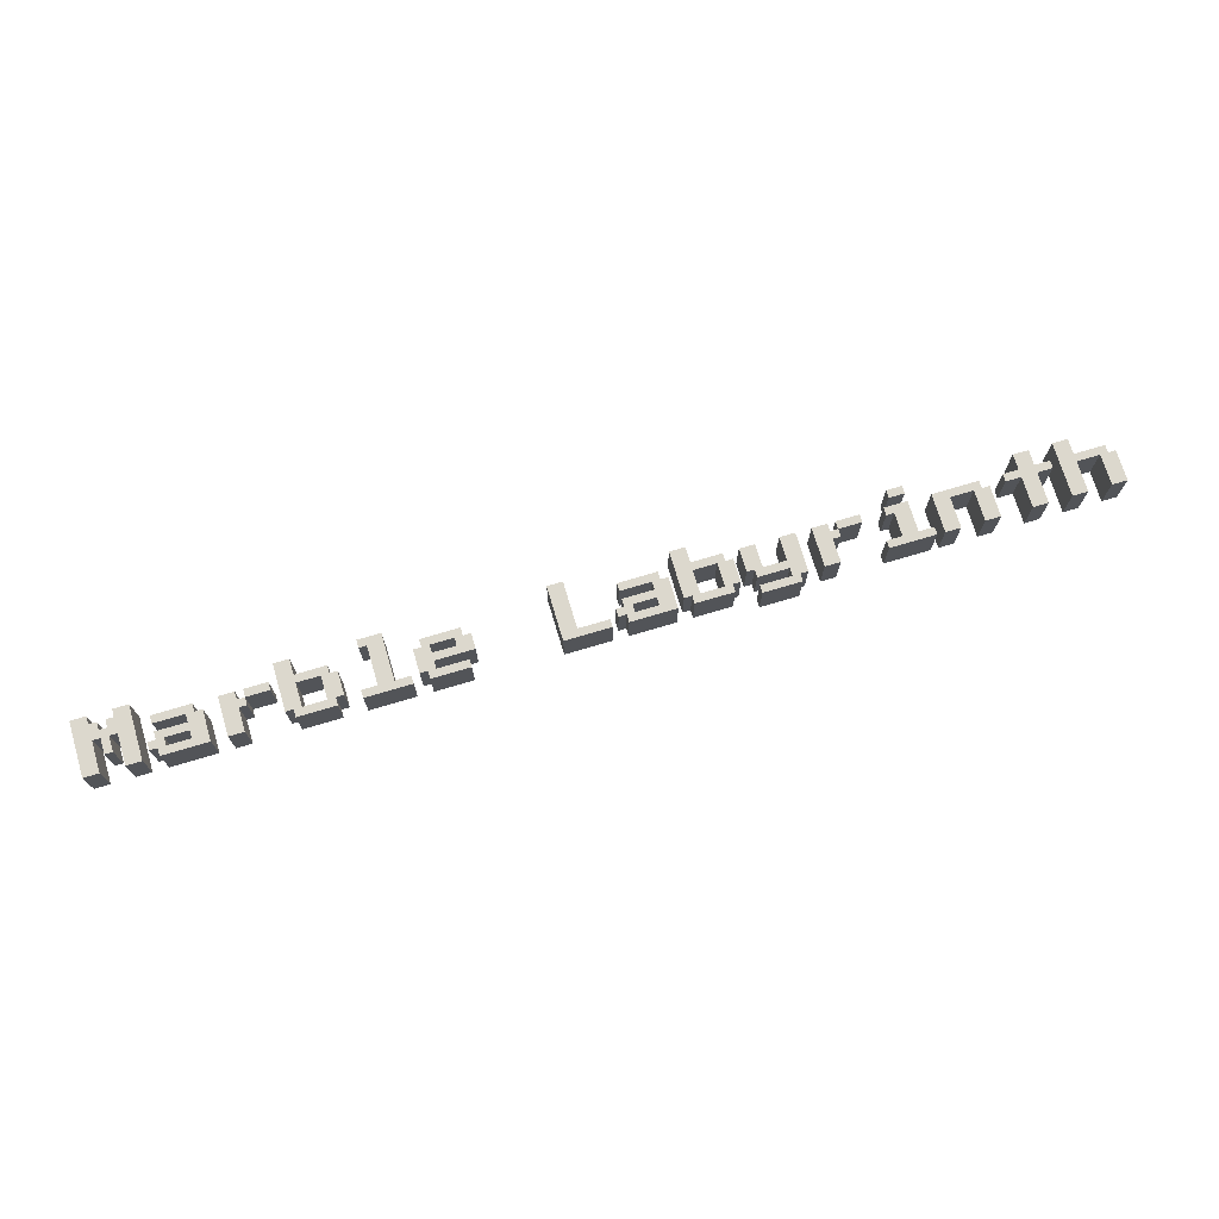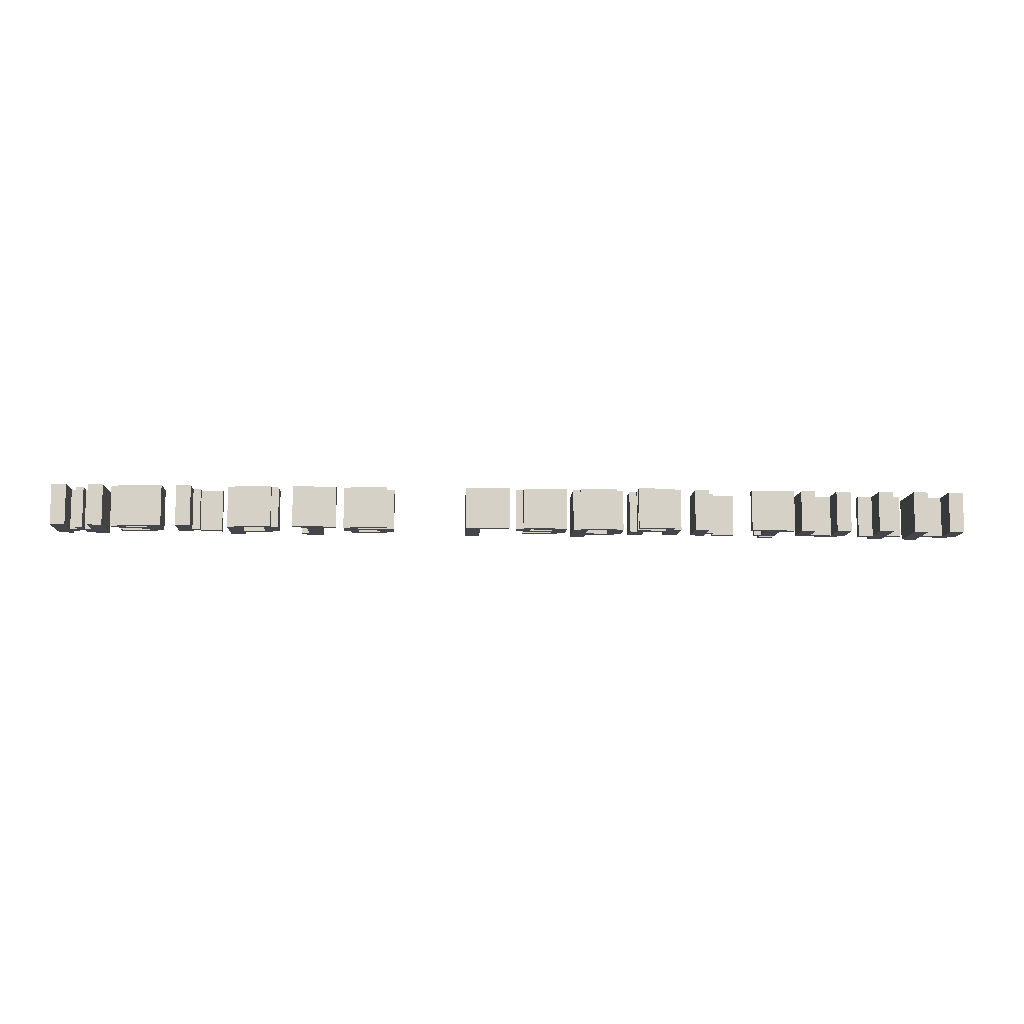
<metadata>
{"format":"obj","ext":"obj","renderer":"f3d","projection":"perspective","resolution":1024,"background":"white","views":[{"elev":72.4,"azim":-16.6,"up":"+Z"},{"elev":-10.0,"azim":-3.0,"up":"+Z"}]}
</metadata>
<code>
g Body1
v -101.4 42.86 0
v -105.7 42.86 0
v -105.7 42.86 8
v -101.4 42.86 8
v -101.4 44.29 0
v -101.4 44.29 8
v -105.7 44.29 0
v -105.7 44.29 8
v -107.1 42.86 0
v -107.1 41.43 0
v -107.1 41.43 8
v -107.1 42.86 8
v -108.6 42.86 0
v -108.6 42.86 8
v -108.6 44.29 0
v -108.6 44.29 8
v -107.1 44.29 0
v -107.1 44.29 8
v -107.1 45.71 0
v -107.1 45.71 8
v -101.4 45.71 0
v -101.4 45.71 8
v -101.4 47.14 0
v -101.4 47.14 8
v -107.1 47.14 0
v -107.1 47.14 8
v -107.1 48.57 0
v -107.1 48.57 8
v -100 48.57 0
v -100 48.57 8
v -100 47.14 0
v -100 47.14 8
v -98.57 47.14 0
v -98.57 47.14 8
v -98.57 41.43 0
v -98.57 41.43 8
f 1 2 4
f 4 2 3
f 5 1 6
f 6 1 4
f 7 5 8
f 8 5 6
f 2 7 3
f 3 7 8
f 9 10 12
f 12 10 11
f 13 9 14
f 14 9 12
f 15 13 16
f 16 13 14
f 17 15 18
f 18 15 16
f 19 17 20
f 20 17 18
f 21 19 22
f 22 19 20
f 23 21 24
f 24 21 22
f 25 23 26
f 26 23 24
f 27 25 28
f 28 25 26
f 29 27 30
f 30 27 28
f 31 29 32
f 32 29 30
f 33 31 34
f 34 31 32
f 35 33 36
f 36 33 34
f 10 35 11
f 11 35 36
f 36 4 11
f 11 4 3
f 11 3 12
f 12 3 18
f 12 18 16
f 4 36 6
f 6 36 34
f 6 34 22
f 22 34 32
f 22 32 24
f 24 32 30
f 24 30 28
f 28 26 24
f 6 22 8
f 8 22 20
f 8 20 18
f 16 14 12
f 3 8 18
f 10 1 35
f 35 1 5
f 35 5 33
f 33 5 21
f 33 21 31
f 31 21 23
f 31 23 29
f 29 23 27
f 27 23 25
f 1 10 2
f 2 10 9
f 2 9 7
f 7 9 17
f 7 17 19
f 9 13 17
f 17 13 15
f 19 21 7
f 7 21 5
g Body2
v 21.43 51.43 0
v 21.43 50 0
v 21.43 50 8
v 21.43 51.43 8
v 24.29 51.43 0
v 24.29 51.43 8
v 24.29 50 0
v 24.29 50 8
f 37 38 40
f 40 38 39
f 41 37 42
f 42 37 40
f 43 41 44
f 44 41 42
f 38 43 39
f 39 43 44
f 39 44 40
f 40 44 42
f 43 38 41
f 41 38 37
g Body3
v -38.57 51.43 0
v -38.57 41.43 0
v -38.57 41.43 8
v -38.57 51.43 8
v -35.71 51.43 0
v -35.71 51.43 8
v -35.71 42.86 0
v -35.71 42.86 8
v -30 42.86 0
v -30 42.86 8
v -30 41.43 0
v -30 41.43 8
f 45 46 48
f 48 46 47
f 49 45 50
f 50 45 48
f 51 49 52
f 52 49 50
f 53 51 54
f 54 51 52
f 55 53 56
f 56 53 54
f 46 55 47
f 47 55 56
f 48 47 52
f 52 47 56
f 52 56 54
f 52 50 48
f 53 55 51
f 51 55 46
f 51 46 45
f 45 49 51
g Body4
v 51.43 51.43 0
v 51.43 41.43 0
v 51.43 41.43 8
v 51.43 51.43 8
v 54.29 51.43 0
v 54.29 51.43 8
v 54.29 48.57 0
v 54.29 48.57 8
v 60 48.57 0
v 60 48.57 8
v 60 47.14 0
v 60 47.14 8
v 61.43 47.14 0
v 61.43 47.14 8
v 61.43 41.43 0
v 61.43 41.43 8
v 58.57 41.43 0
v 58.57 41.43 8
v 58.57 47.14 0
v 58.57 47.14 8
v 54.29 47.14 0
v 54.29 47.14 8
v 54.29 41.43 0
v 54.29 41.43 8
f 57 58 60
f 60 58 59
f 61 57 62
f 62 57 60
f 63 61 64
f 64 61 62
f 65 63 66
f 66 63 64
f 67 65 68
f 68 65 66
f 69 67 70
f 70 67 68
f 71 69 72
f 72 69 70
f 73 71 74
f 74 71 72
f 75 73 76
f 76 73 74
f 77 75 78
f 78 75 76
f 79 77 80
f 80 77 78
f 58 79 59
f 59 79 80
f 80 78 59
f 59 78 60
f 60 78 64
f 60 64 62
f 78 76 64
f 64 76 66
f 66 76 68
f 68 76 74
f 68 74 72
f 72 70 68
f 79 58 77
f 77 58 57
f 77 57 63
f 63 57 61
f 77 63 75
f 75 63 65
f 75 65 67
f 69 71 67
f 67 71 73
f 67 73 75
g Body5
v -4.286 41.43 0
v -4.286 40 0
v -4.286 40 8
v -4.286 41.43 8
v 1.429 41.43 0
v 1.429 41.43 8
v 1.429 42.86 0
v 1.429 42.86 8
v -4.286 42.86 0
v -4.286 42.86 8
v -4.286 44.29 0
v -4.286 44.29 8
v -5.714 44.29 0
v -5.714 44.29 8
v -5.714 48.57 0
v -5.714 48.57 8
v -2.857 48.57 0
v -2.857 48.57 8
v -2.857 44.29 0
v -2.857 44.29 8
v 1.429 44.29 0
v 1.429 44.29 8
v 1.429 48.57 0
v 1.429 48.57 8
v 4.286 48.57 0
v 4.286 48.57 8
v 4.286 41.43 0
v 4.286 41.43 8
v 2.857 41.43 0
v 2.857 41.43 8
v 2.857 40 0
v 2.857 40 8
f 81 82 84
f 84 82 83
f 85 81 86
f 86 81 84
f 87 85 88
f 88 85 86
f 89 87 90
f 90 87 88
f 91 89 92
f 92 89 90
f 93 91 94
f 94 91 92
f 95 93 96
f 96 93 94
f 97 95 98
f 98 95 96
f 99 97 100
f 100 97 98
f 101 99 102
f 102 99 100
f 103 101 104
f 104 101 102
f 105 103 106
f 106 103 104
f 107 105 108
f 108 105 106
f 109 107 110
f 110 107 108
f 111 109 112
f 112 109 110
f 82 111 83
f 83 111 112
f 84 83 86
f 86 83 112
f 86 112 110
f 86 110 88
f 88 110 108
f 88 108 102
f 102 108 106
f 102 106 104
f 102 100 88
f 88 100 90
f 90 100 92
f 92 100 98
f 92 98 96
f 96 94 92
f 109 111 85
f 85 111 82
f 85 82 81
f 85 87 109
f 109 87 107
f 107 87 101
f 107 101 105
f 105 101 103
f 101 87 99
f 99 87 89
f 99 89 91
f 93 95 91
f 91 95 97
f 91 97 99
g Body6
v 11.43 45.71 0
v 11.43 47.14 0
v 11.43 47.14 8
v 11.43 45.71 8
v 10 45.71 0
v 10 45.71 8
v 10 41.43 0
v 10 41.43 8
v 7.143 41.43 0
v 7.143 41.43 8
v 7.143 48.57 0
v 7.143 48.57 8
v 10 48.57 0
v 10 48.57 8
v 10 47.14 0
v 10 47.14 8
v 15.71 48.57 0
v 11.43 48.57 0
v 11.43 48.57 8
v 15.71 48.57 8
v 15.71 47.14 0
v 15.71 47.14 8
f 113 114 116
f 116 114 115
f 117 113 118
f 118 113 116
f 119 117 120
f 120 117 118
f 121 119 122
f 122 119 120
f 123 121 124
f 124 121 122
f 125 123 126
f 126 123 124
f 127 125 128
f 128 125 126
f 114 127 115
f 115 127 128
f 115 128 116
f 116 128 118
f 118 128 124
f 118 124 122
f 128 126 124
f 122 120 118
f 114 117 127
f 127 117 123
f 127 123 125
f 114 113 117
f 119 121 117
f 117 121 123
f 129 130 132
f 132 130 131
f 133 129 134
f 134 129 132
f 114 133 115
f 115 133 134
f 130 114 131
f 131 114 115
f 115 134 131
f 131 134 132
f 130 129 114
f 114 129 133
g Body7
v -78.57 42.86 0
v -82.86 42.86 0
v -82.86 42.86 8
v -78.57 42.86 8
v -78.57 47.14 0
v -78.57 47.14 8
v -82.86 47.14 0
v -82.86 47.14 8
v -84.29 42.86 0
v -84.29 41.43 0
v -84.29 41.43 8
v -84.29 42.86 8
v -85.71 42.86 0
v -85.71 42.86 8
v -85.71 51.43 0
v -85.71 51.43 8
v -82.86 51.43 0
v -82.86 51.43 8
v -82.86 48.57 0
v -82.86 48.57 8
v -77.14 48.57 0
v -77.14 48.57 8
v -77.14 47.14 0
v -77.14 47.14 8
v -75.71 47.14 0
v -75.71 47.14 8
v -75.71 42.86 0
v -75.71 42.86 8
v -77.14 42.86 0
v -77.14 42.86 8
v -77.14 41.43 0
v -77.14 41.43 8
f 135 136 138
f 138 136 137
f 139 135 140
f 140 135 138
f 141 139 142
f 142 139 140
f 136 141 137
f 137 141 142
f 143 144 146
f 146 144 145
f 147 143 148
f 148 143 146
f 149 147 150
f 150 147 148
f 151 149 152
f 152 149 150
f 153 151 154
f 154 151 152
f 155 153 156
f 156 153 154
f 157 155 158
f 158 155 156
f 159 157 160
f 160 157 158
f 161 159 162
f 162 159 160
f 163 161 164
f 164 161 162
f 165 163 166
f 166 163 164
f 144 165 145
f 145 165 166
f 146 145 137
f 137 145 166
f 137 166 138
f 138 166 164
f 138 164 140
f 140 164 158
f 140 158 156
f 164 162 158
f 158 162 160
f 156 154 140
f 140 154 142
f 142 154 150
f 142 150 148
f 154 152 150
f 148 146 142
f 142 146 137
f 144 136 165
f 165 136 135
f 165 135 163
f 163 135 157
f 163 157 159
f 144 143 136
f 136 143 141
f 141 143 147
f 141 147 149
f 151 153 149
f 149 153 141
f 141 153 139
f 139 153 155
f 139 155 157
f 159 161 163
f 135 139 157
g Body8
v -87.14 48.57 0
v -91.43 48.57 0
v -91.43 48.57 8
v -87.14 48.57 8
v -87.14 47.14 0
v -87.14 47.14 8
v -91.43 47.14 0
v -91.43 47.14 8
v -91.43 45.71 0
v -91.43 45.71 8
v -92.86 45.71 0
v -92.86 45.71 8
v -92.86 41.43 0
v -92.86 41.43 8
v -95.71 41.43 0
v -95.71 41.43 8
v -95.71 48.57 0
v -95.71 48.57 8
v -92.86 48.57 0
v -92.86 48.57 8
v -92.86 47.14 0
v -92.86 47.14 8
f 167 168 170
f 170 168 169
f 171 167 172
f 172 167 170
f 173 171 174
f 174 171 172
f 168 173 169
f 169 173 174
f 174 172 169
f 169 172 170
f 168 167 173
f 173 167 171
f 175 173 176
f 176 173 174
f 177 175 178
f 178 175 176
f 179 177 180
f 180 177 178
f 181 179 182
f 182 179 180
f 183 181 184
f 184 181 182
f 185 183 186
f 186 183 184
f 187 185 188
f 188 185 186
f 173 187 174
f 174 187 188
f 174 188 176
f 176 188 178
f 178 188 184
f 178 184 182
f 188 186 184
f 182 180 178
f 173 177 187
f 187 177 183
f 187 183 185
f 173 175 177
f 179 181 177
f 177 181 183
g Body9
v 44.29 47.14 0
v 44.29 41.43 0
v 44.29 41.43 8
v 44.29 47.14 8
v 41.43 47.14 0
v 41.43 47.14 8
v 41.43 48.57 0
v 41.43 48.57 8
v 44.29 48.57 0
v 44.29 48.57 8
v 44.29 51.43 0
v 44.29 51.43 8
v 47.14 51.43 0
v 47.14 51.43 8
v 47.14 48.57 0
v 47.14 48.57 8
v 50 48.57 0
v 50 48.57 8
v 50 47.14 0
v 50 47.14 8
v 47.14 47.14 0
v 47.14 47.14 8
v 47.14 41.43 0
v 47.14 41.43 8
f 189 190 192
f 192 190 191
f 193 189 194
f 194 189 192
f 195 193 196
f 196 193 194
f 197 195 198
f 198 195 196
f 199 197 200
f 200 197 198
f 201 199 202
f 202 199 200
f 203 201 204
f 204 201 202
f 205 203 206
f 206 203 204
f 207 205 208
f 208 205 206
f 209 207 210
f 210 207 208
f 211 209 212
f 212 209 210
f 190 211 191
f 191 211 212
f 191 212 192
f 192 212 210
f 192 210 198
f 198 210 204
f 198 204 200
f 200 204 202
f 210 208 204
f 204 208 206
f 198 196 192
f 192 196 194
f 211 190 209
f 209 190 189
f 209 189 203
f 203 189 197
f 203 197 201
f 201 197 199
f 189 193 197
f 197 193 195
f 203 205 209
f 209 205 207
g Body10
v 28.57 48.57 0
v 28.57 41.43 0
v 28.57 41.43 8
v 28.57 48.57 8
v 37.14 48.57 0
v 37.14 48.57 8
v 37.14 47.14 0
v 37.14 47.14 8
v 38.57 47.14 0
v 38.57 47.14 8
v 38.57 41.43 0
v 38.57 41.43 8
v 35.71 41.43 0
v 35.71 41.43 8
v 35.71 47.14 0
v 35.71 47.14 8
v 31.43 47.14 0
v 31.43 47.14 8
v 31.43 41.43 0
v 31.43 41.43 8
f 213 214 216
f 216 214 215
f 217 213 218
f 218 213 216
f 219 217 220
f 220 217 218
f 221 219 222
f 222 219 220
f 223 221 224
f 224 221 222
f 225 223 226
f 226 223 224
f 227 225 228
f 228 225 226
f 229 227 230
f 230 227 228
f 231 229 232
f 232 229 230
f 214 231 215
f 215 231 232
f 232 230 215
f 215 230 216
f 216 230 218
f 218 230 228
f 218 228 220
f 220 228 226
f 220 226 224
f 224 222 220
f 231 214 229
f 229 214 213
f 229 213 217
f 229 217 227
f 227 217 219
f 227 219 225
f 225 219 223
f 223 219 221
g Body11
v -72.86 42.86 0
v -72.86 41.43 0
v -72.86 41.43 8
v -72.86 42.86 8
v -70 42.86 0
v -70 42.86 8
v -70 50 0
v -70 50 8
v -71.43 50 0
v -71.43 50 8
v -71.43 51.43 0
v -71.43 51.43 8
v -67.14 51.43 0
v -67.14 51.43 8
v -67.14 42.86 0
v -67.14 42.86 8
v -64.29 42.86 0
v -64.29 42.86 8
v -64.29 41.43 0
v -64.29 41.43 8
f 233 234 236
f 236 234 235
f 237 233 238
f 238 233 236
f 239 237 240
f 240 237 238
f 241 239 242
f 242 239 240
f 243 241 244
f 244 241 242
f 245 243 246
f 246 243 244
f 247 245 248
f 248 245 246
f 249 247 250
f 250 247 248
f 251 249 252
f 252 249 250
f 234 251 235
f 235 251 252
f 236 235 238
f 238 235 252
f 238 252 248
f 248 252 250
f 238 248 240
f 240 248 246
f 240 246 244
f 244 242 240
f 249 251 247
f 247 251 234
f 247 234 237
f 237 234 233
f 237 239 247
f 247 239 245
f 245 239 243
f 243 239 241
g Body12
v -10 42.86 0
v -14.29 42.86 0
v -14.29 42.86 8
v -10 42.86 8
v -10 47.14 0
v -10 47.14 8
v -14.29 47.14 0
v -14.29 47.14 8
v -15.71 42.86 0
v -15.71 41.43 0
v -15.71 41.43 8
v -15.71 42.86 8
v -17.14 42.86 0
v -17.14 42.86 8
v -17.14 51.43 0
v -17.14 51.43 8
v -14.29 51.43 0
v -14.29 51.43 8
v -14.29 48.57 0
v -14.29 48.57 8
v -8.571 48.57 0
v -8.571 48.57 8
v -8.571 47.14 0
v -8.571 47.14 8
v -7.143 47.14 0
v -7.143 47.14 8
v -7.143 42.86 0
v -7.143 42.86 8
v -8.571 42.86 0
v -8.571 42.86 8
v -8.571 41.43 0
v -8.571 41.43 8
f 253 254 256
f 256 254 255
f 257 253 258
f 258 253 256
f 259 257 260
f 260 257 258
f 254 259 255
f 255 259 260
f 261 262 264
f 264 262 263
f 265 261 266
f 266 261 264
f 267 265 268
f 268 265 266
f 269 267 270
f 270 267 268
f 271 269 272
f 272 269 270
f 273 271 274
f 274 271 272
f 275 273 276
f 276 273 274
f 277 275 278
f 278 275 276
f 279 277 280
f 280 277 278
f 281 279 282
f 282 279 280
f 283 281 284
f 284 281 282
f 262 283 263
f 263 283 284
f 284 256 263
f 263 256 255
f 263 255 264
f 264 255 260
f 264 260 266
f 266 260 268
f 268 260 272
f 268 272 270
f 284 282 256
f 256 282 258
f 258 282 276
f 258 276 274
f 282 280 276
f 276 280 278
f 274 272 258
f 258 272 260
f 281 283 253
f 253 283 262
f 253 262 254
f 254 262 261
f 254 261 259
f 259 261 265
f 259 265 267
f 269 271 267
f 267 271 259
f 259 271 257
f 257 271 273
f 257 273 275
f 277 281 275
f 275 281 253
f 275 253 257
f 277 279 281
g Body13
v -21.43 42.86 0
v -25.71 42.86 0
v -25.71 42.86 8
v -21.43 42.86 8
v -21.43 44.29 0
v -21.43 44.29 8
v -25.71 44.29 0
v -25.71 44.29 8
v -27.14 42.86 0
v -27.14 41.43 0
v -27.14 41.43 8
v -27.14 42.86 8
v -28.57 42.86 0
v -28.57 42.86 8
v -28.57 44.29 0
v -28.57 44.29 8
v -27.14 44.29 0
v -27.14 44.29 8
v -27.14 45.71 0
v -27.14 45.71 8
v -21.43 45.71 0
v -21.43 45.71 8
v -21.43 47.14 0
v -21.43 47.14 8
v -27.14 47.14 0
v -27.14 47.14 8
v -27.14 48.57 0
v -27.14 48.57 8
v -20 48.57 0
v -20 48.57 8
v -20 47.14 0
v -20 47.14 8
v -18.57 47.14 0
v -18.57 47.14 8
v -18.57 41.43 0
v -18.57 41.43 8
f 285 286 288
f 288 286 287
f 289 285 290
f 290 285 288
f 291 289 292
f 292 289 290
f 286 291 287
f 287 291 292
f 293 294 296
f 296 294 295
f 297 293 298
f 298 293 296
f 299 297 300
f 300 297 298
f 301 299 302
f 302 299 300
f 303 301 304
f 304 301 302
f 305 303 306
f 306 303 304
f 307 305 308
f 308 305 306
f 309 307 310
f 310 307 308
f 311 309 312
f 312 309 310
f 313 311 314
f 314 311 312
f 315 313 316
f 316 313 314
f 317 315 318
f 318 315 316
f 319 317 320
f 320 317 318
f 294 319 295
f 295 319 320
f 320 288 295
f 295 288 287
f 295 287 296
f 296 287 302
f 296 302 300
f 288 320 290
f 290 320 318
f 290 318 306
f 306 318 316
f 306 316 308
f 308 316 314
f 308 314 312
f 312 310 308
f 290 306 292
f 292 306 304
f 292 304 302
f 300 298 296
f 287 292 302
f 294 285 319
f 319 285 289
f 319 289 317
f 317 289 305
f 317 305 315
f 315 305 307
f 315 307 313
f 313 307 311
f 311 307 309
f 285 294 286
f 286 294 293
f 286 293 291
f 291 293 301
f 291 301 303
f 293 297 301
f 301 297 299
f 303 305 291
f 291 305 289
g Body14
v -55.71 45.71 0
v -60 45.71 0
v -60 45.71 8
v -55.71 45.71 8
v -55.71 47.14 0
v -55.71 47.14 8
v -60 47.14 0
v -60 47.14 8
v -61.43 42.86 0
v -61.43 41.43 0
v -61.43 41.43 8
v -61.43 42.86 8
v -62.86 42.86 0
v -62.86 42.86 8
v -62.86 47.14 0
v -62.86 47.14 8
v -61.43 47.14 0
v -61.43 47.14 8
v -61.43 48.57 0
v -61.43 48.57 8
v -54.29 48.57 0
v -54.29 48.57 8
v -54.29 47.14 0
v -54.29 47.14 8
v -52.86 47.14 0
v -52.86 47.14 8
v -52.86 44.29 0
v -52.86 44.29 8
v -60 44.29 0
v -60 44.29 8
v -60 42.86 0
v -60 42.86 8
v -54.29 42.86 0
v -54.29 42.86 8
v -54.29 41.43 0
v -54.29 41.43 8
f 321 322 324
f 324 322 323
f 325 321 326
f 326 321 324
f 327 325 328
f 328 325 326
f 322 327 323
f 323 327 328
f 329 330 332
f 332 330 331
f 333 329 334
f 334 329 332
f 335 333 336
f 336 333 334
f 337 335 338
f 338 335 336
f 339 337 340
f 340 337 338
f 341 339 342
f 342 339 340
f 343 341 344
f 344 341 342
f 345 343 346
f 346 343 344
f 347 345 348
f 348 345 346
f 349 347 350
f 350 347 348
f 351 349 352
f 352 349 350
f 353 351 354
f 354 351 352
f 355 353 356
f 356 353 354
f 330 355 331
f 331 355 356
f 332 331 352
f 352 331 356
f 352 356 354
f 352 350 332
f 332 350 334
f 334 350 323
f 334 323 336
f 336 323 338
f 338 323 328
f 338 328 340
f 340 328 326
f 340 326 342
f 342 326 344
f 344 326 324
f 344 324 348
f 348 324 350
f 350 324 323
f 348 346 344
f 353 355 351
f 351 355 330
f 351 330 329
f 351 329 349
f 349 329 333
f 349 333 322
f 322 333 335
f 322 335 337
f 322 337 327
f 327 337 339
f 327 339 341
f 327 341 325
f 325 341 343
f 325 343 321
f 321 343 347
f 321 347 349
f 343 345 347
f 322 321 349
g Body15
v 18.57 42.86 0
v 18.57 41.43 0
v 18.57 41.43 8
v 18.57 42.86 8
v 21.43 42.86 0
v 21.43 42.86 8
v 21.43 47.14 0
v 21.43 47.14 8
v 20 47.14 0
v 20 47.14 8
v 20 48.57 0
v 20 48.57 8
v 24.29 48.57 0
v 24.29 48.57 8
v 24.29 42.86 0
v 24.29 42.86 8
v 27.14 42.86 0
v 27.14 42.86 8
v 27.14 41.43 0
v 27.14 41.43 8
f 357 358 360
f 360 358 359
f 361 357 362
f 362 357 360
f 363 361 364
f 364 361 362
f 365 363 366
f 366 363 364
f 367 365 368
f 368 365 366
f 369 367 370
f 370 367 368
f 371 369 372
f 372 369 370
f 373 371 374
f 374 371 372
f 375 373 376
f 376 373 374
f 358 375 359
f 359 375 376
f 360 359 362
f 362 359 376
f 362 376 372
f 372 376 374
f 362 372 364
f 364 372 370
f 364 370 368
f 368 366 364
f 373 375 371
f 371 375 358
f 371 358 361
f 361 358 357
f 361 363 371
f 371 363 369
f 369 363 367
f 367 363 365
g Body16
v -120 51.43 0
v -120 41.43 0
v -120 41.43 8
v -120 51.43 8
v -117.1 51.43 0
v -117.1 51.43 8
v -117.1 50 0
v -117.1 50 8
v -115.7 50 0
v -115.7 50 8
v -115.7 48.57 0
v -115.7 48.57 8
v -114.3 48.57 0
v -114.3 48.57 8
v -114.3 50 0
v -114.3 50 8
v -112.9 50 0
v -112.9 50 8
v -112.9 51.43 0
v -112.9 51.43 8
v -110 51.43 0
v -110 51.43 8
v -110 41.43 0
v -110 41.43 8
v -112.9 41.43 0
v -112.9 41.43 8
v -112.9 47.14 0
v -112.9 47.14 8
v -114.3 47.14 0
v -114.3 47.14 8
v -114.3 44.29 0
v -114.3 44.29 8
v -115.7 44.29 0
v -115.7 44.29 8
v -115.7 47.14 0
v -115.7 47.14 8
v -117.1 47.14 0
v -117.1 47.14 8
v -117.1 41.43 0
v -117.1 41.43 8
f 377 378 380
f 380 378 379
f 381 377 382
f 382 377 380
f 383 381 384
f 384 381 382
f 385 383 386
f 386 383 384
f 387 385 388
f 388 385 386
f 389 387 390
f 390 387 388
f 391 389 392
f 392 389 390
f 393 391 394
f 394 391 392
f 395 393 396
f 396 393 394
f 397 395 398
f 398 395 396
f 399 397 400
f 400 397 398
f 401 399 402
f 402 399 400
f 403 401 404
f 404 401 402
f 405 403 406
f 406 403 404
f 407 405 408
f 408 405 406
f 409 407 410
f 410 407 408
f 411 409 412
f 412 409 410
f 413 411 414
f 414 411 412
f 415 413 416
f 416 413 414
f 378 415 379
f 379 415 416
f 416 414 379
f 379 414 380
f 380 414 384
f 380 384 382
f 384 414 388
f 388 414 412
f 388 412 406
f 406 412 408
f 408 412 410
f 388 406 390
f 390 406 404
f 390 404 394
f 394 404 398
f 394 398 396
f 402 400 404
f 404 400 398
f 394 392 390
f 388 386 384
f 415 378 413
f 413 378 377
f 413 377 383
f 383 377 381
f 385 387 383
f 383 387 413
f 413 387 411
f 411 387 389
f 411 389 405
f 405 389 403
f 403 389 393
f 403 393 397
f 397 393 395
f 389 391 393
f 397 399 403
f 403 399 401
f 407 409 405
f 405 409 411

</code>
